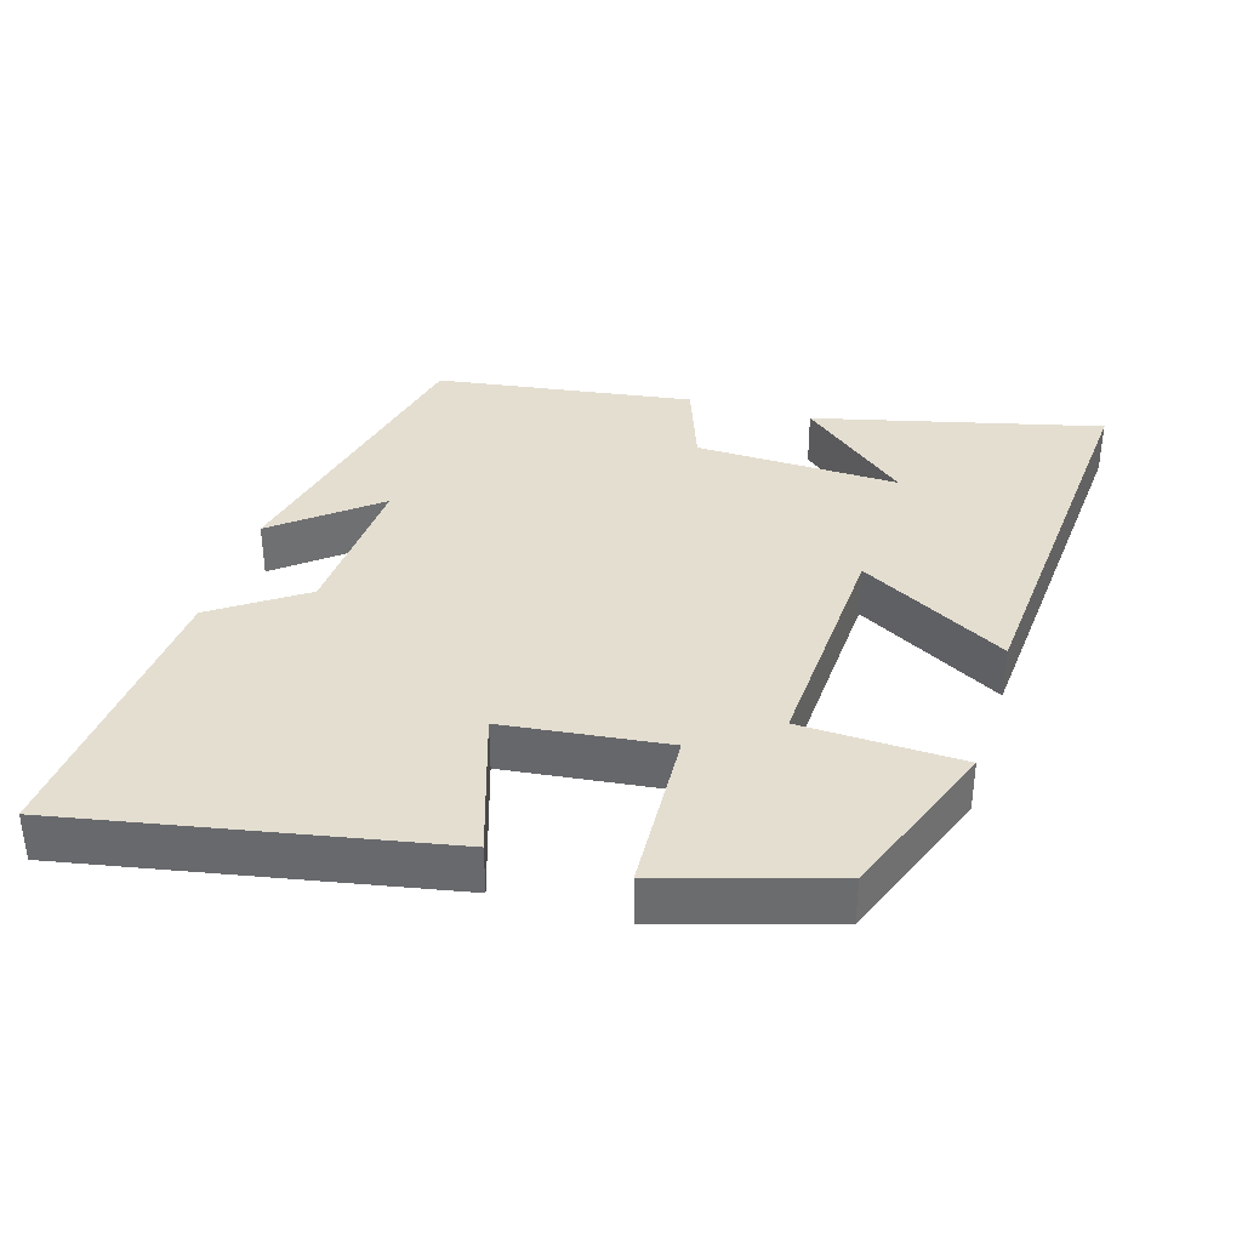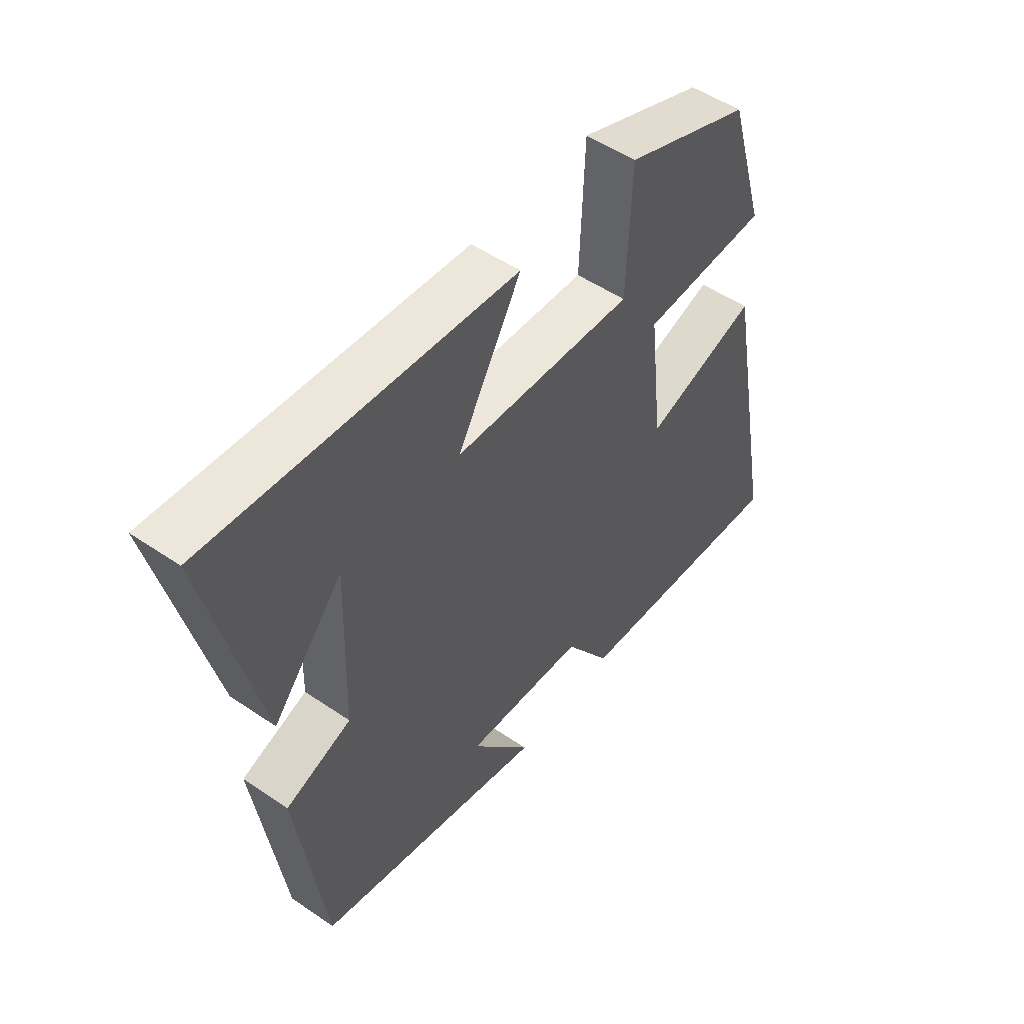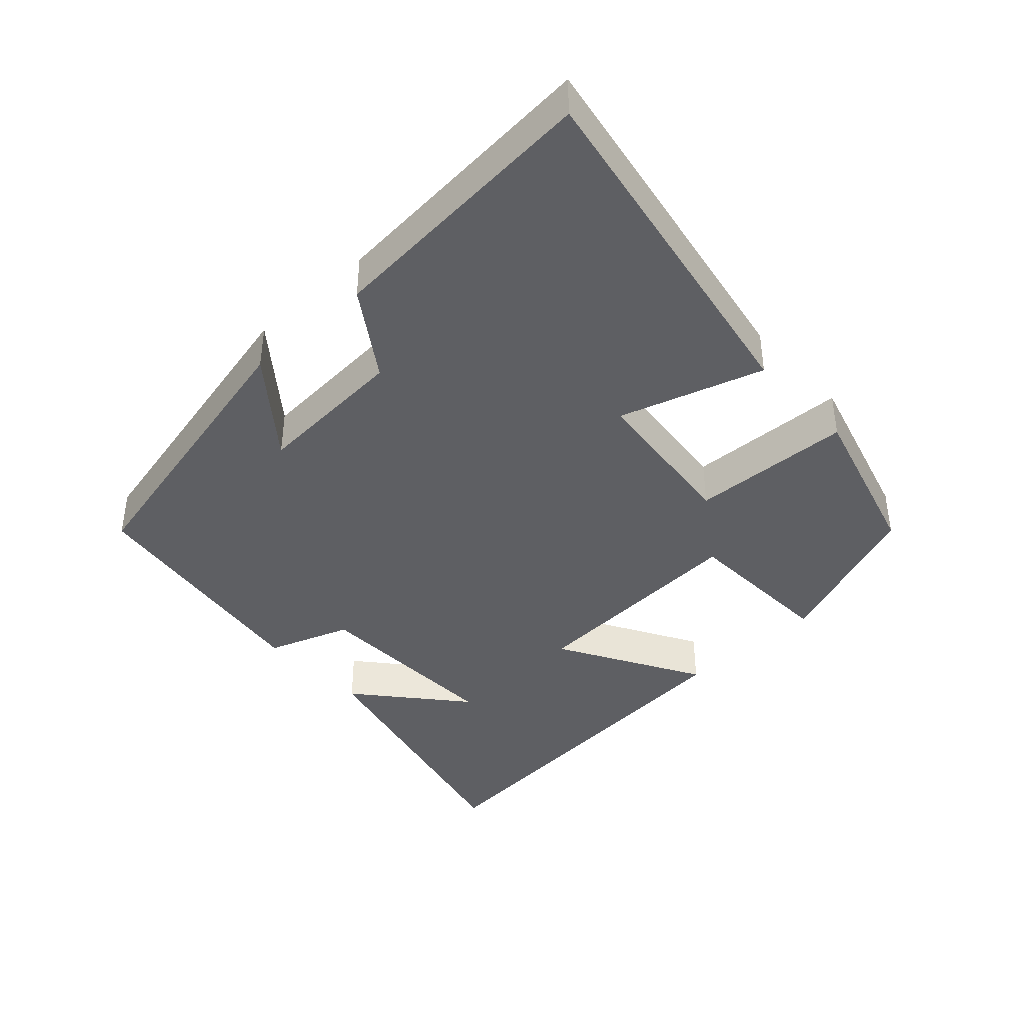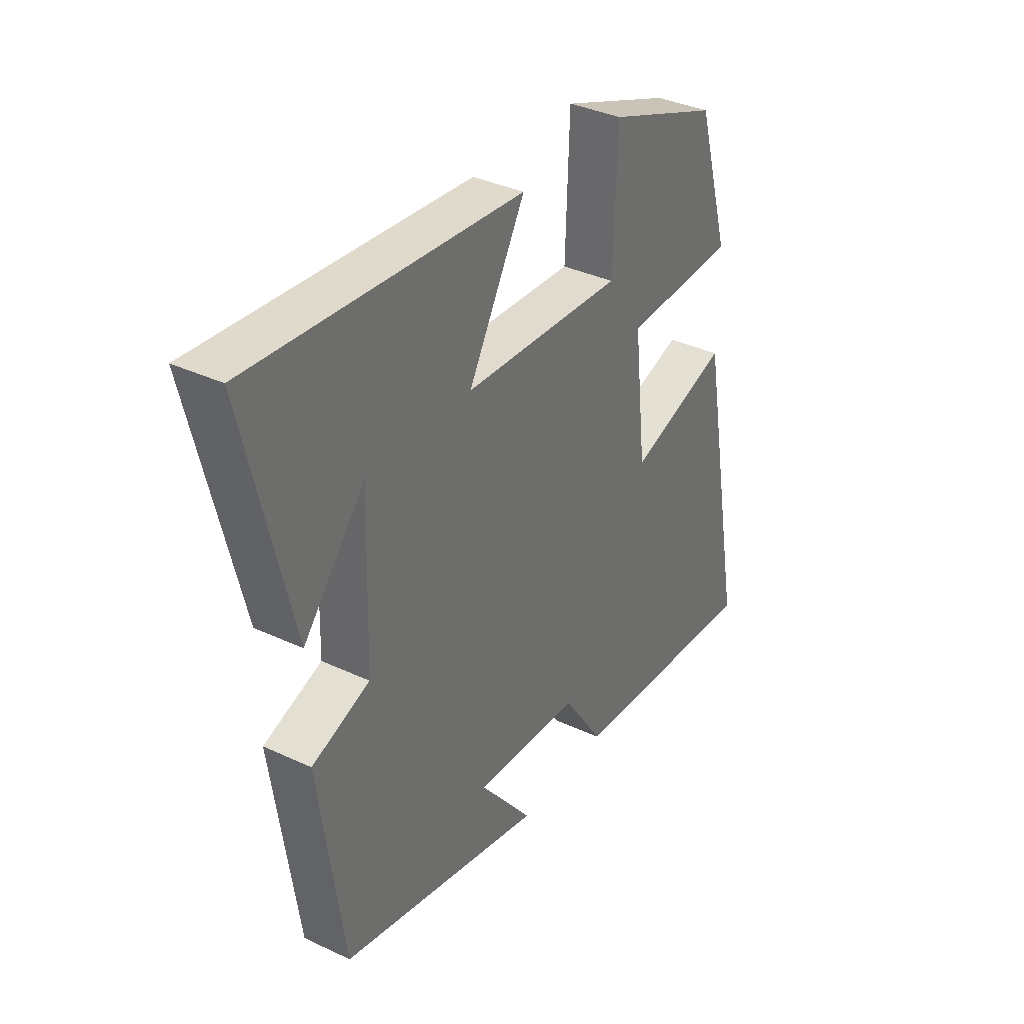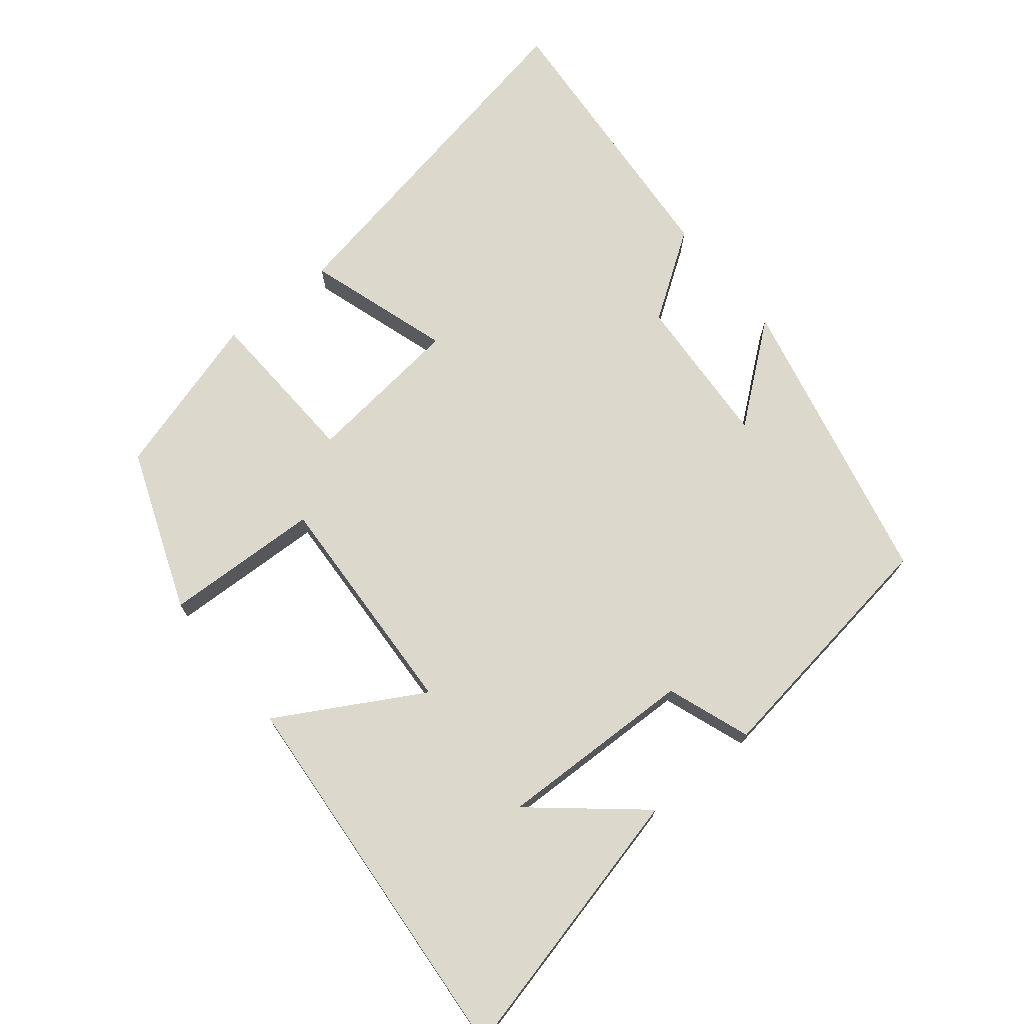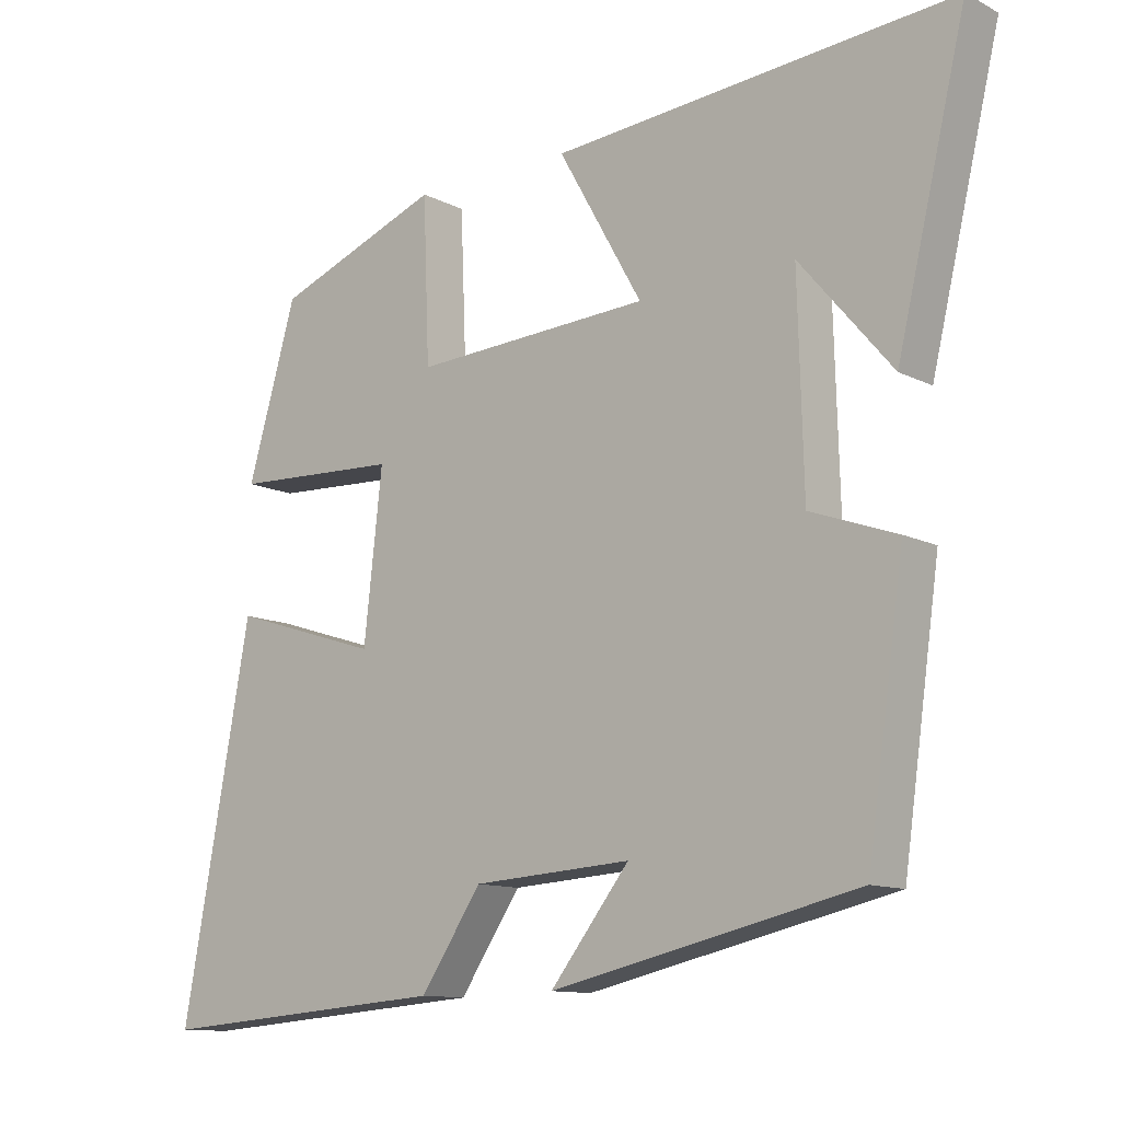
<metadata>
{"format":"obj","ext":"obj","renderer":"f3d","projection":"perspective","resolution":1024,"background":"white","views":[{"elev":36.4,"azim":-73.4,"up":"+Y"},{"elev":51.3,"azim":126.7,"up":"+Z"},{"elev":-40.8,"azim":-137.1,"up":"+Y"},{"elev":35.9,"azim":121.7,"up":"+Z"},{"elev":72.7,"azim":50.9,"up":"+Y"},{"elev":-11.8,"azim":40.0,"up":"+Z"}]}
</metadata>
<code>
v 0.448 0.07 -0.403
v 0.016 0.07 -0.5
v 0.128 0.07 -0.359
v -0.096 0.07 -0.373
v -0.182 0.07 -0.5
v -0.598 0.07 -0.532
v -0.5 0.07 -0.005
v -0.289 0.07 -0.072
v -0.263 0.07 0.16
v -0.5 0.07 0.171
v -0.43 0.07 0.41
v -0.195 0.07 0.5
v -0.186 0.07 0.272
v 0.15 0.07 0.29
v 0.031 0.07 0.5
v 0.598 0.07 0.546
v 0.5 0.07 0.14
v 0.37 0.07 0.294
v 0.378 0.07 0.006
v 0.5 0.07 -0.038
v 0.448 0 -0.403
v 0.016 0 -0.5
v 0.128 0 -0.359
v -0.096 0 -0.373
v -0.182 0 -0.5
v -0.598 0 -0.532
v -0.5 0 -0.005
v -0.289 0 -0.072
v -0.263 0 0.16
v -0.5 0 0.171
v -0.43 0 0.41
v -0.195 0 0.5
v -0.186 0 0.272
v 0.15 0 0.29
v 0.031 0 0.5
v 0.598 0 0.546
v 0.5 0 0.14
v 0.37 0 0.294
v 0.378 0 0.006
v 0.5 0 -0.038
f 19 20 1
f 16 17 18
f 14 15 16 18
f 13 14 18 19
f 10 11 12 13
f 9 10 13
f 8 9 13 19
f 5 6 7 8
f 4 5 8
f 3 4 8 19
f 1 2 3
f 1 3 19
f 21 40 39
f 38 37 36
f 38 36 35 34
f 39 38 34 33
f 33 32 31 30
f 33 30 29
f 39 33 29 28
f 28 27 26 25
f 28 25 24
f 39 28 24 23
f 23 22 21
f 39 23 21
f 1 21 22 2
f 2 22 23 3
f 3 23 24 4
f 4 24 25 5
f 5 25 26 6
f 6 26 27 7
f 7 27 28 8
f 8 28 29 9
f 9 29 30 10
f 10 30 31 11
f 11 31 32 12
f 12 32 33 13
f 13 33 34 14
f 14 34 35 15
f 15 35 36 16
f 16 36 37 17
f 17 37 38 18
f 18 38 39 19
f 19 39 40 20
f 20 40 21 1

</code>
